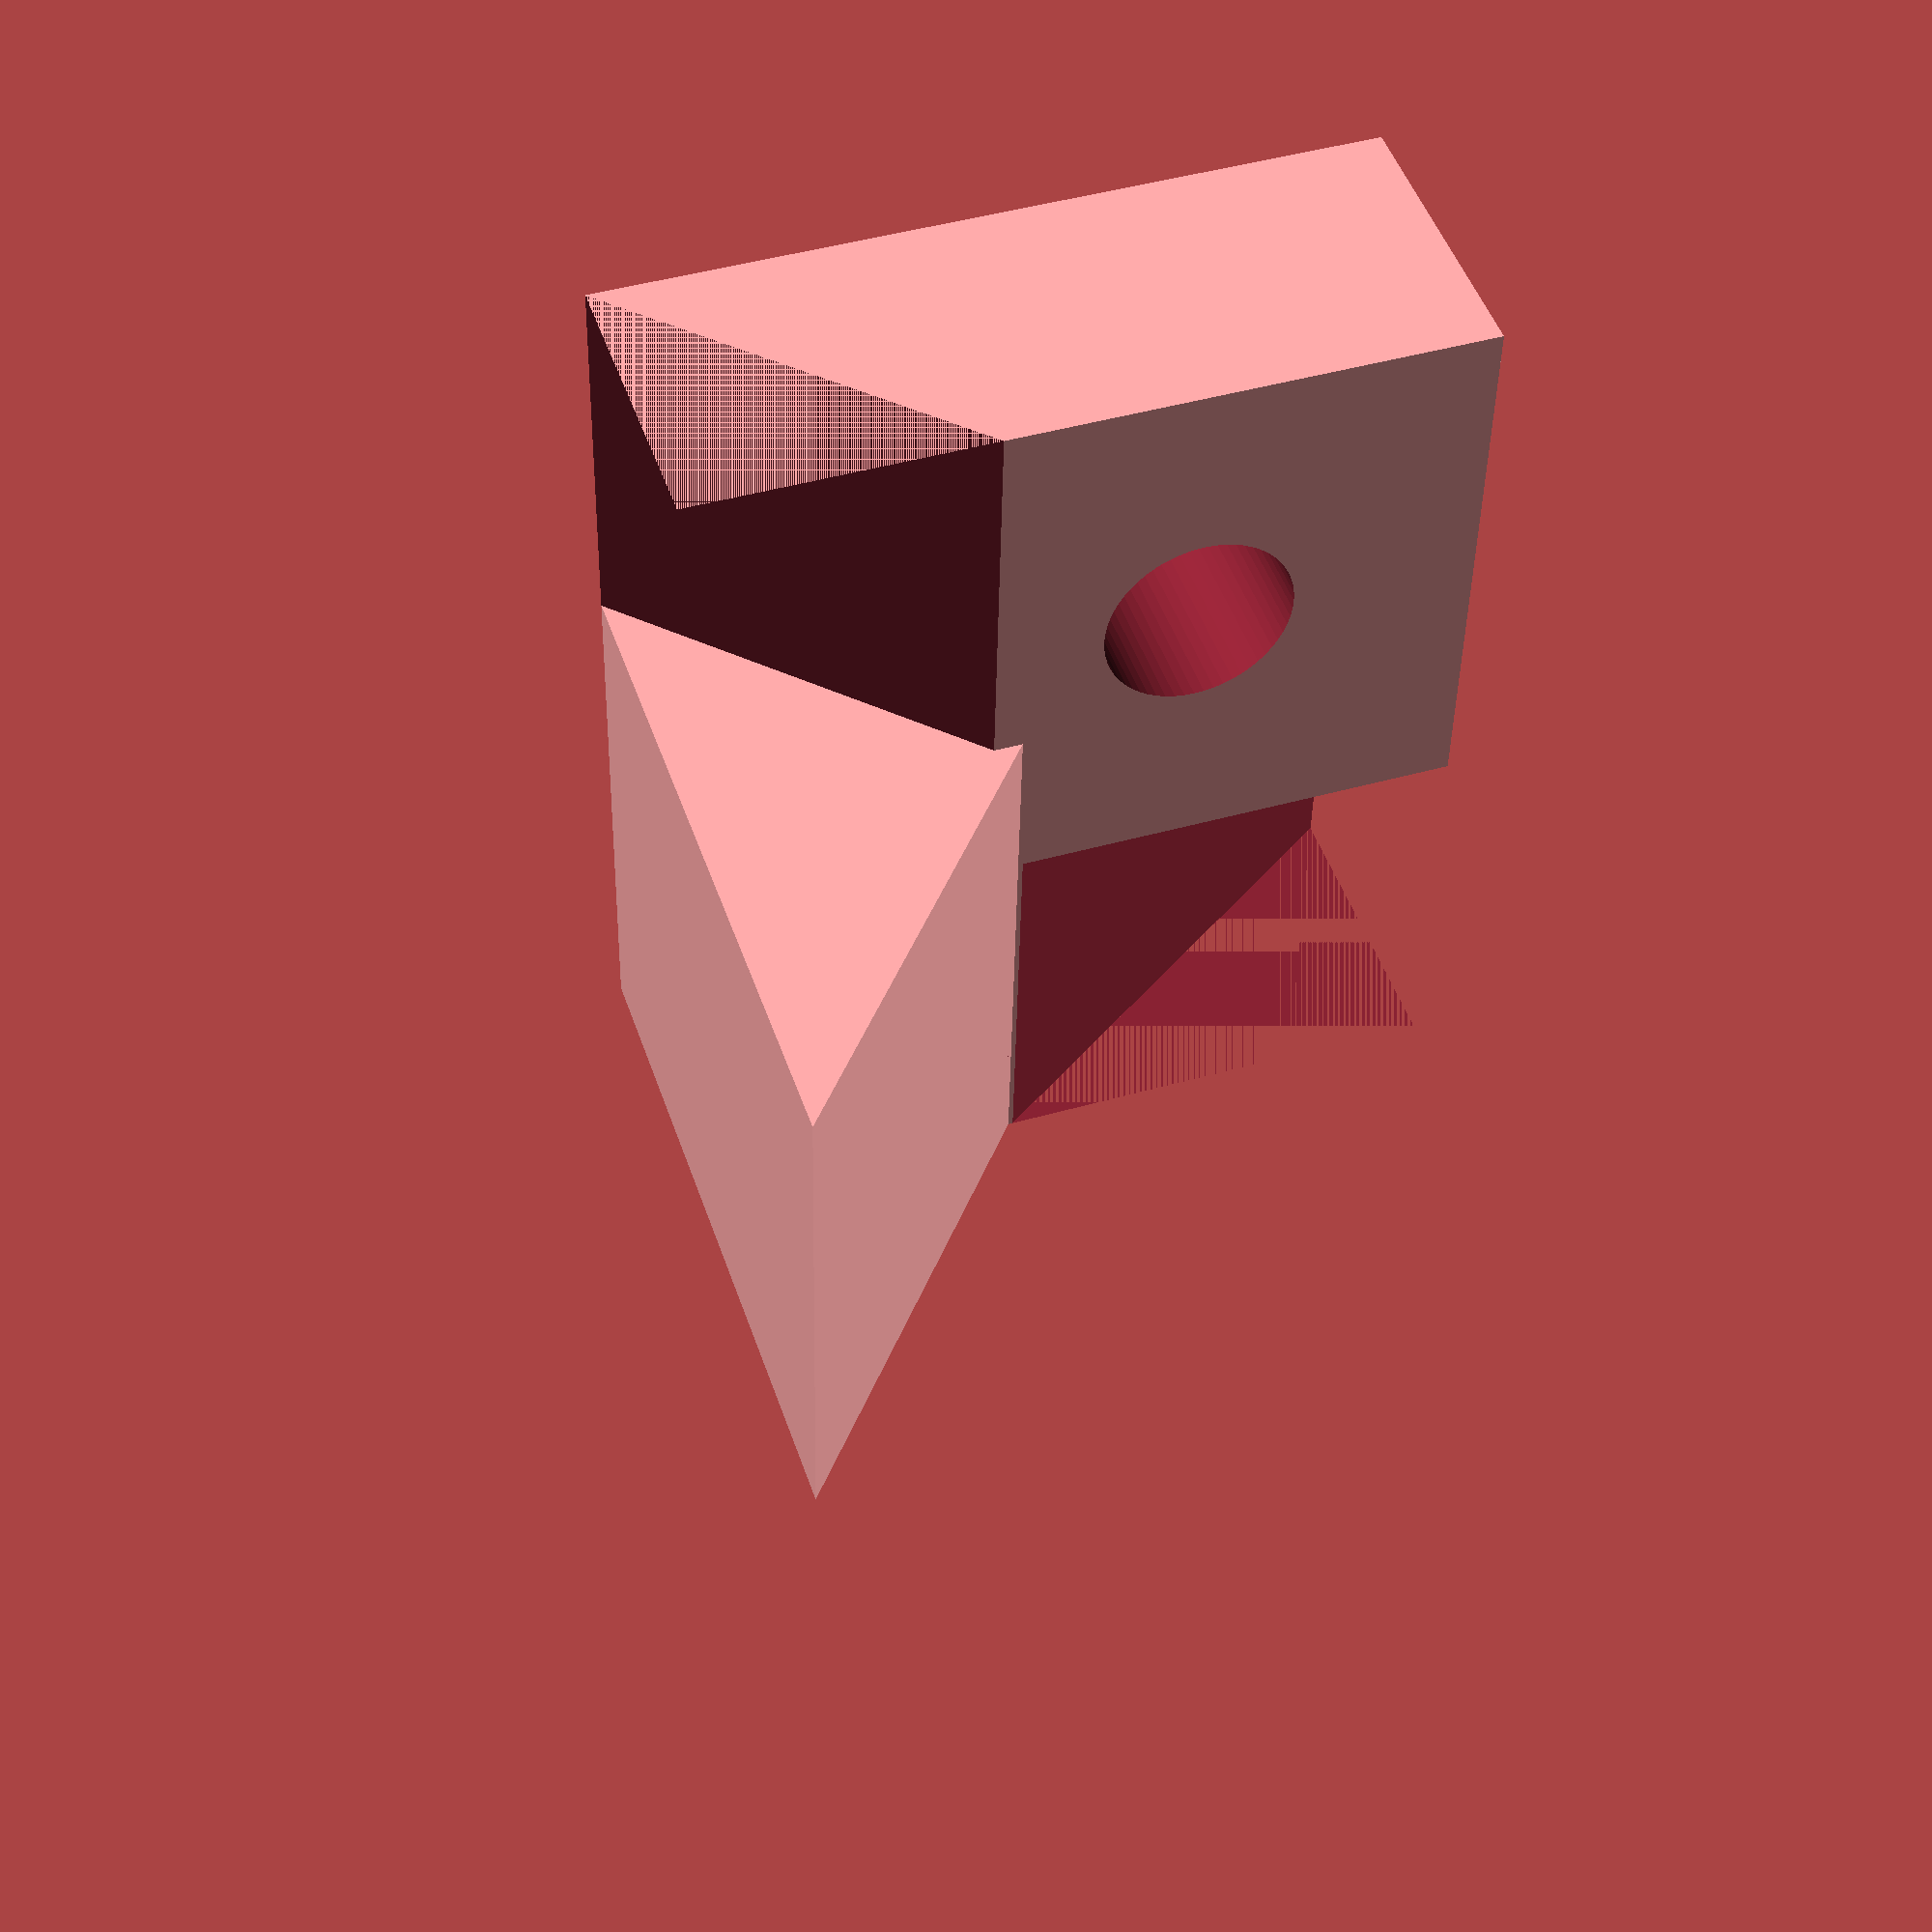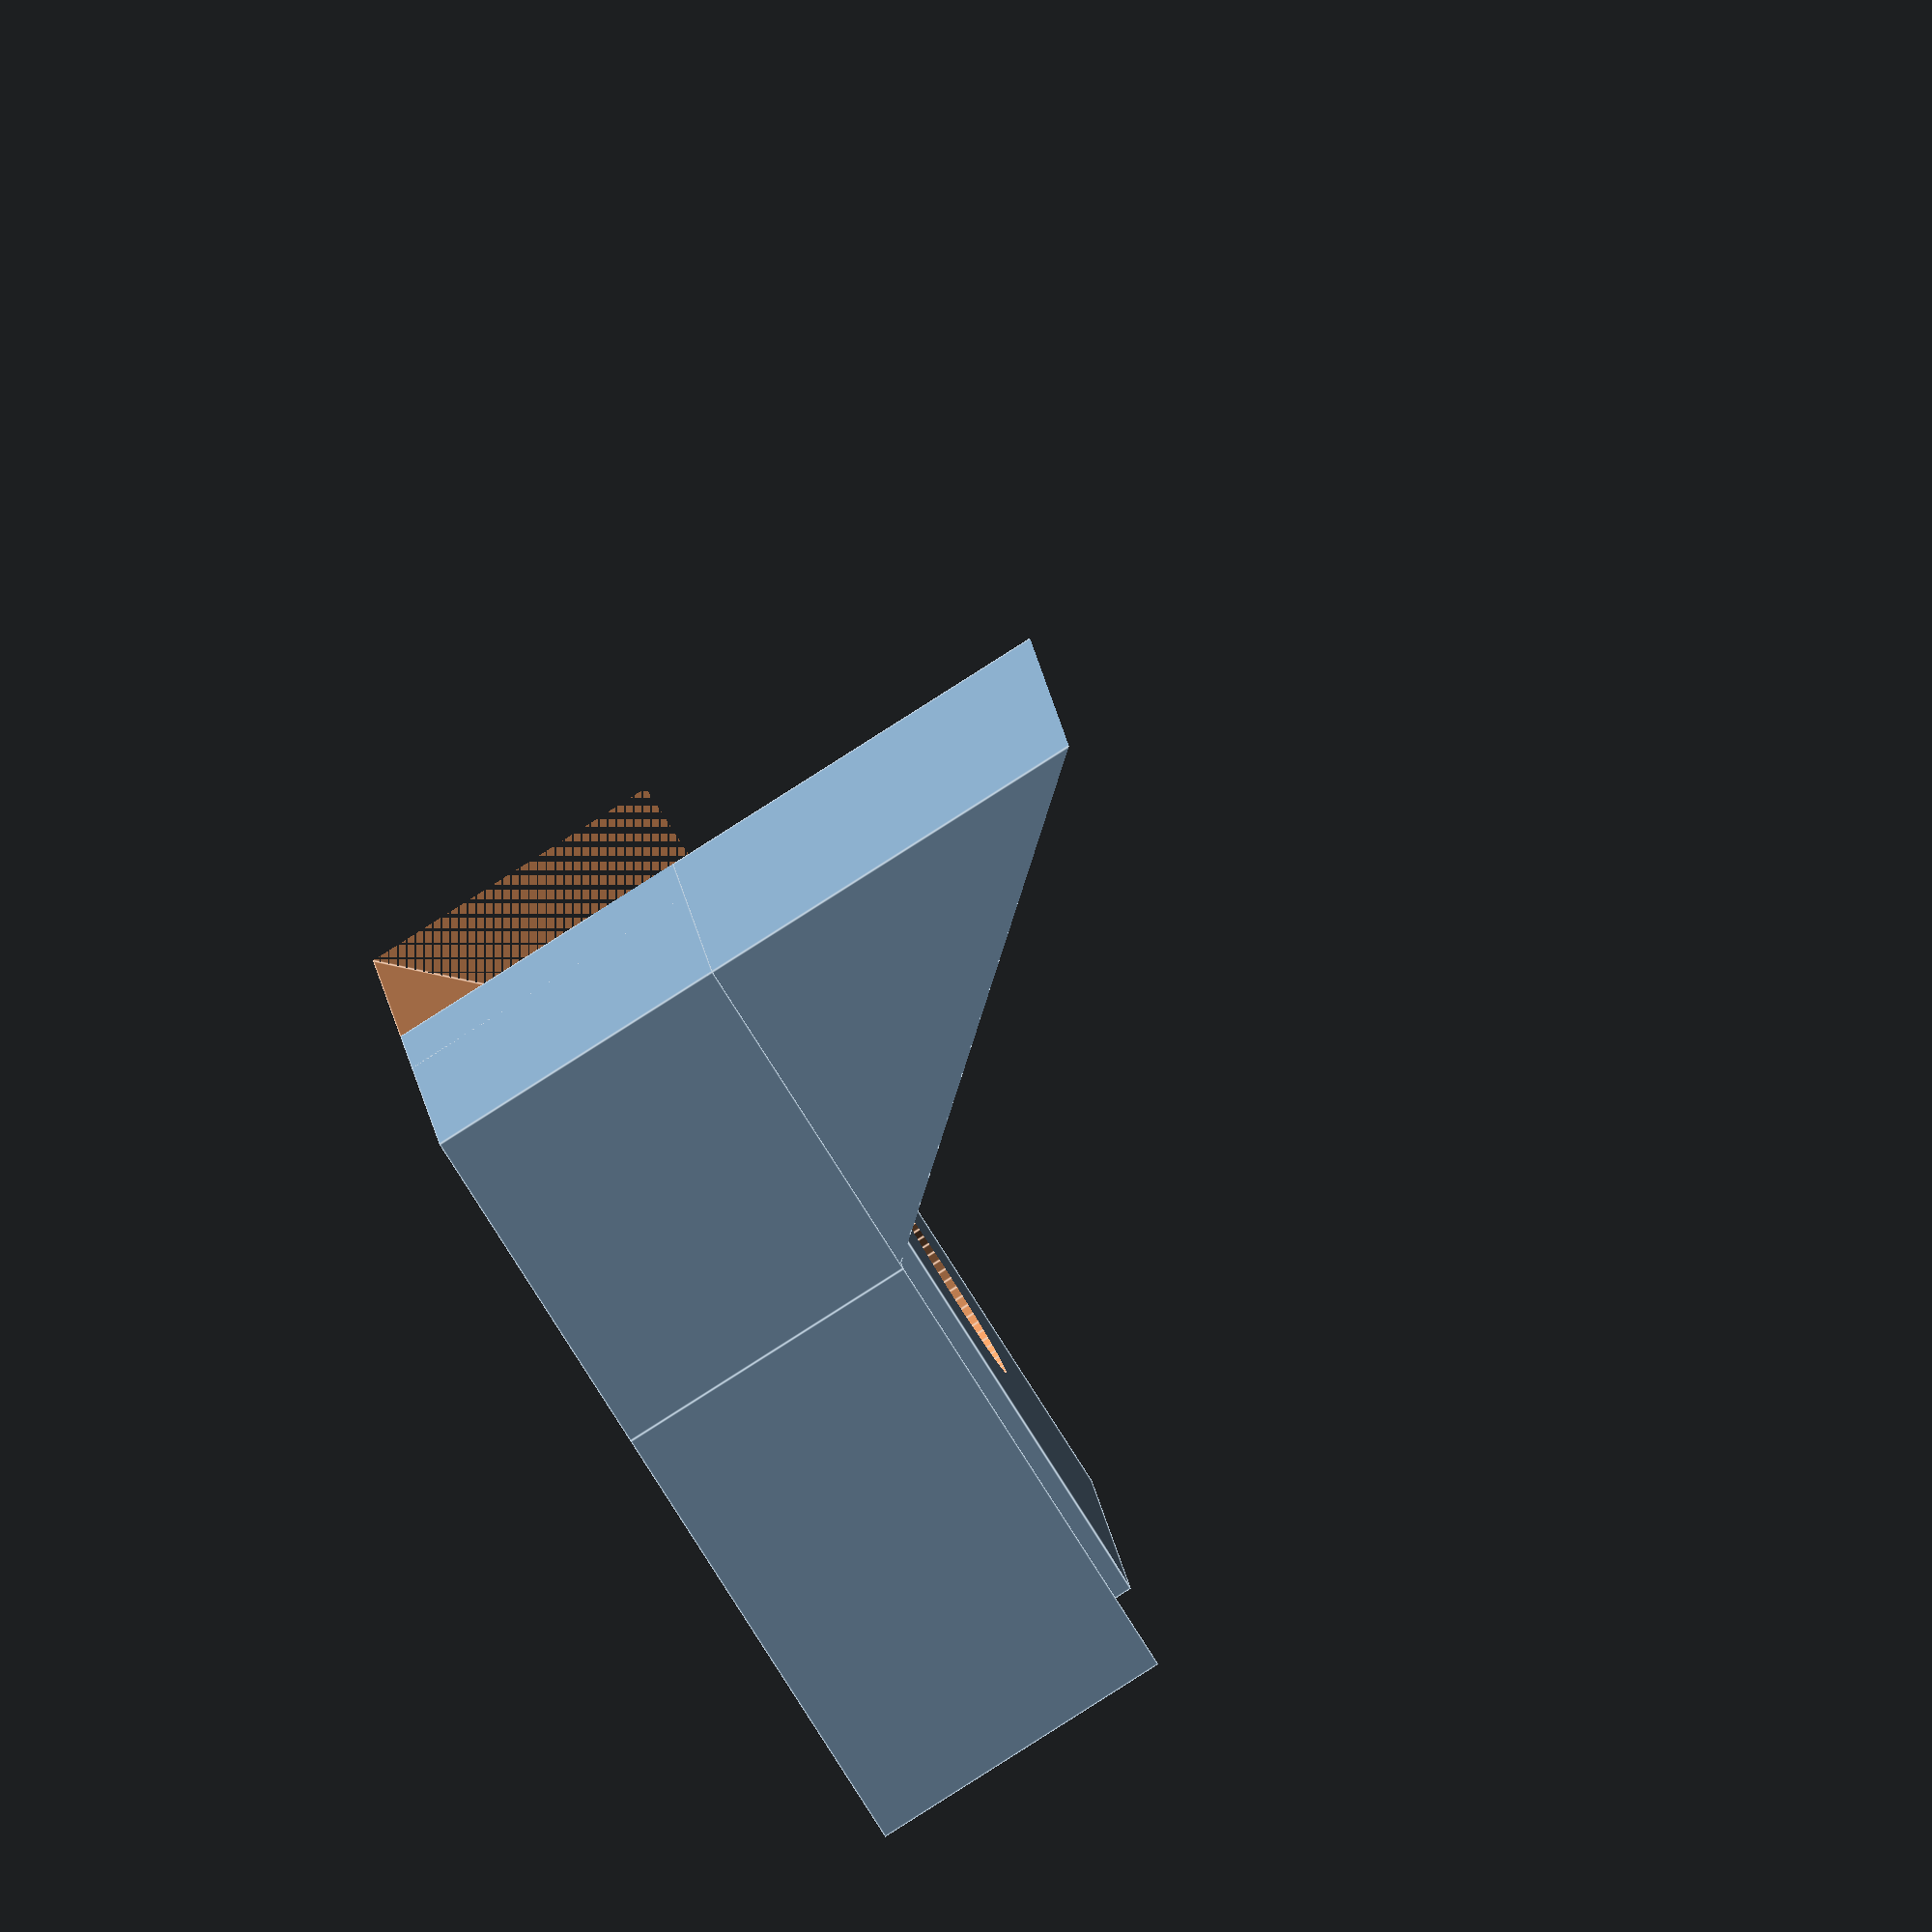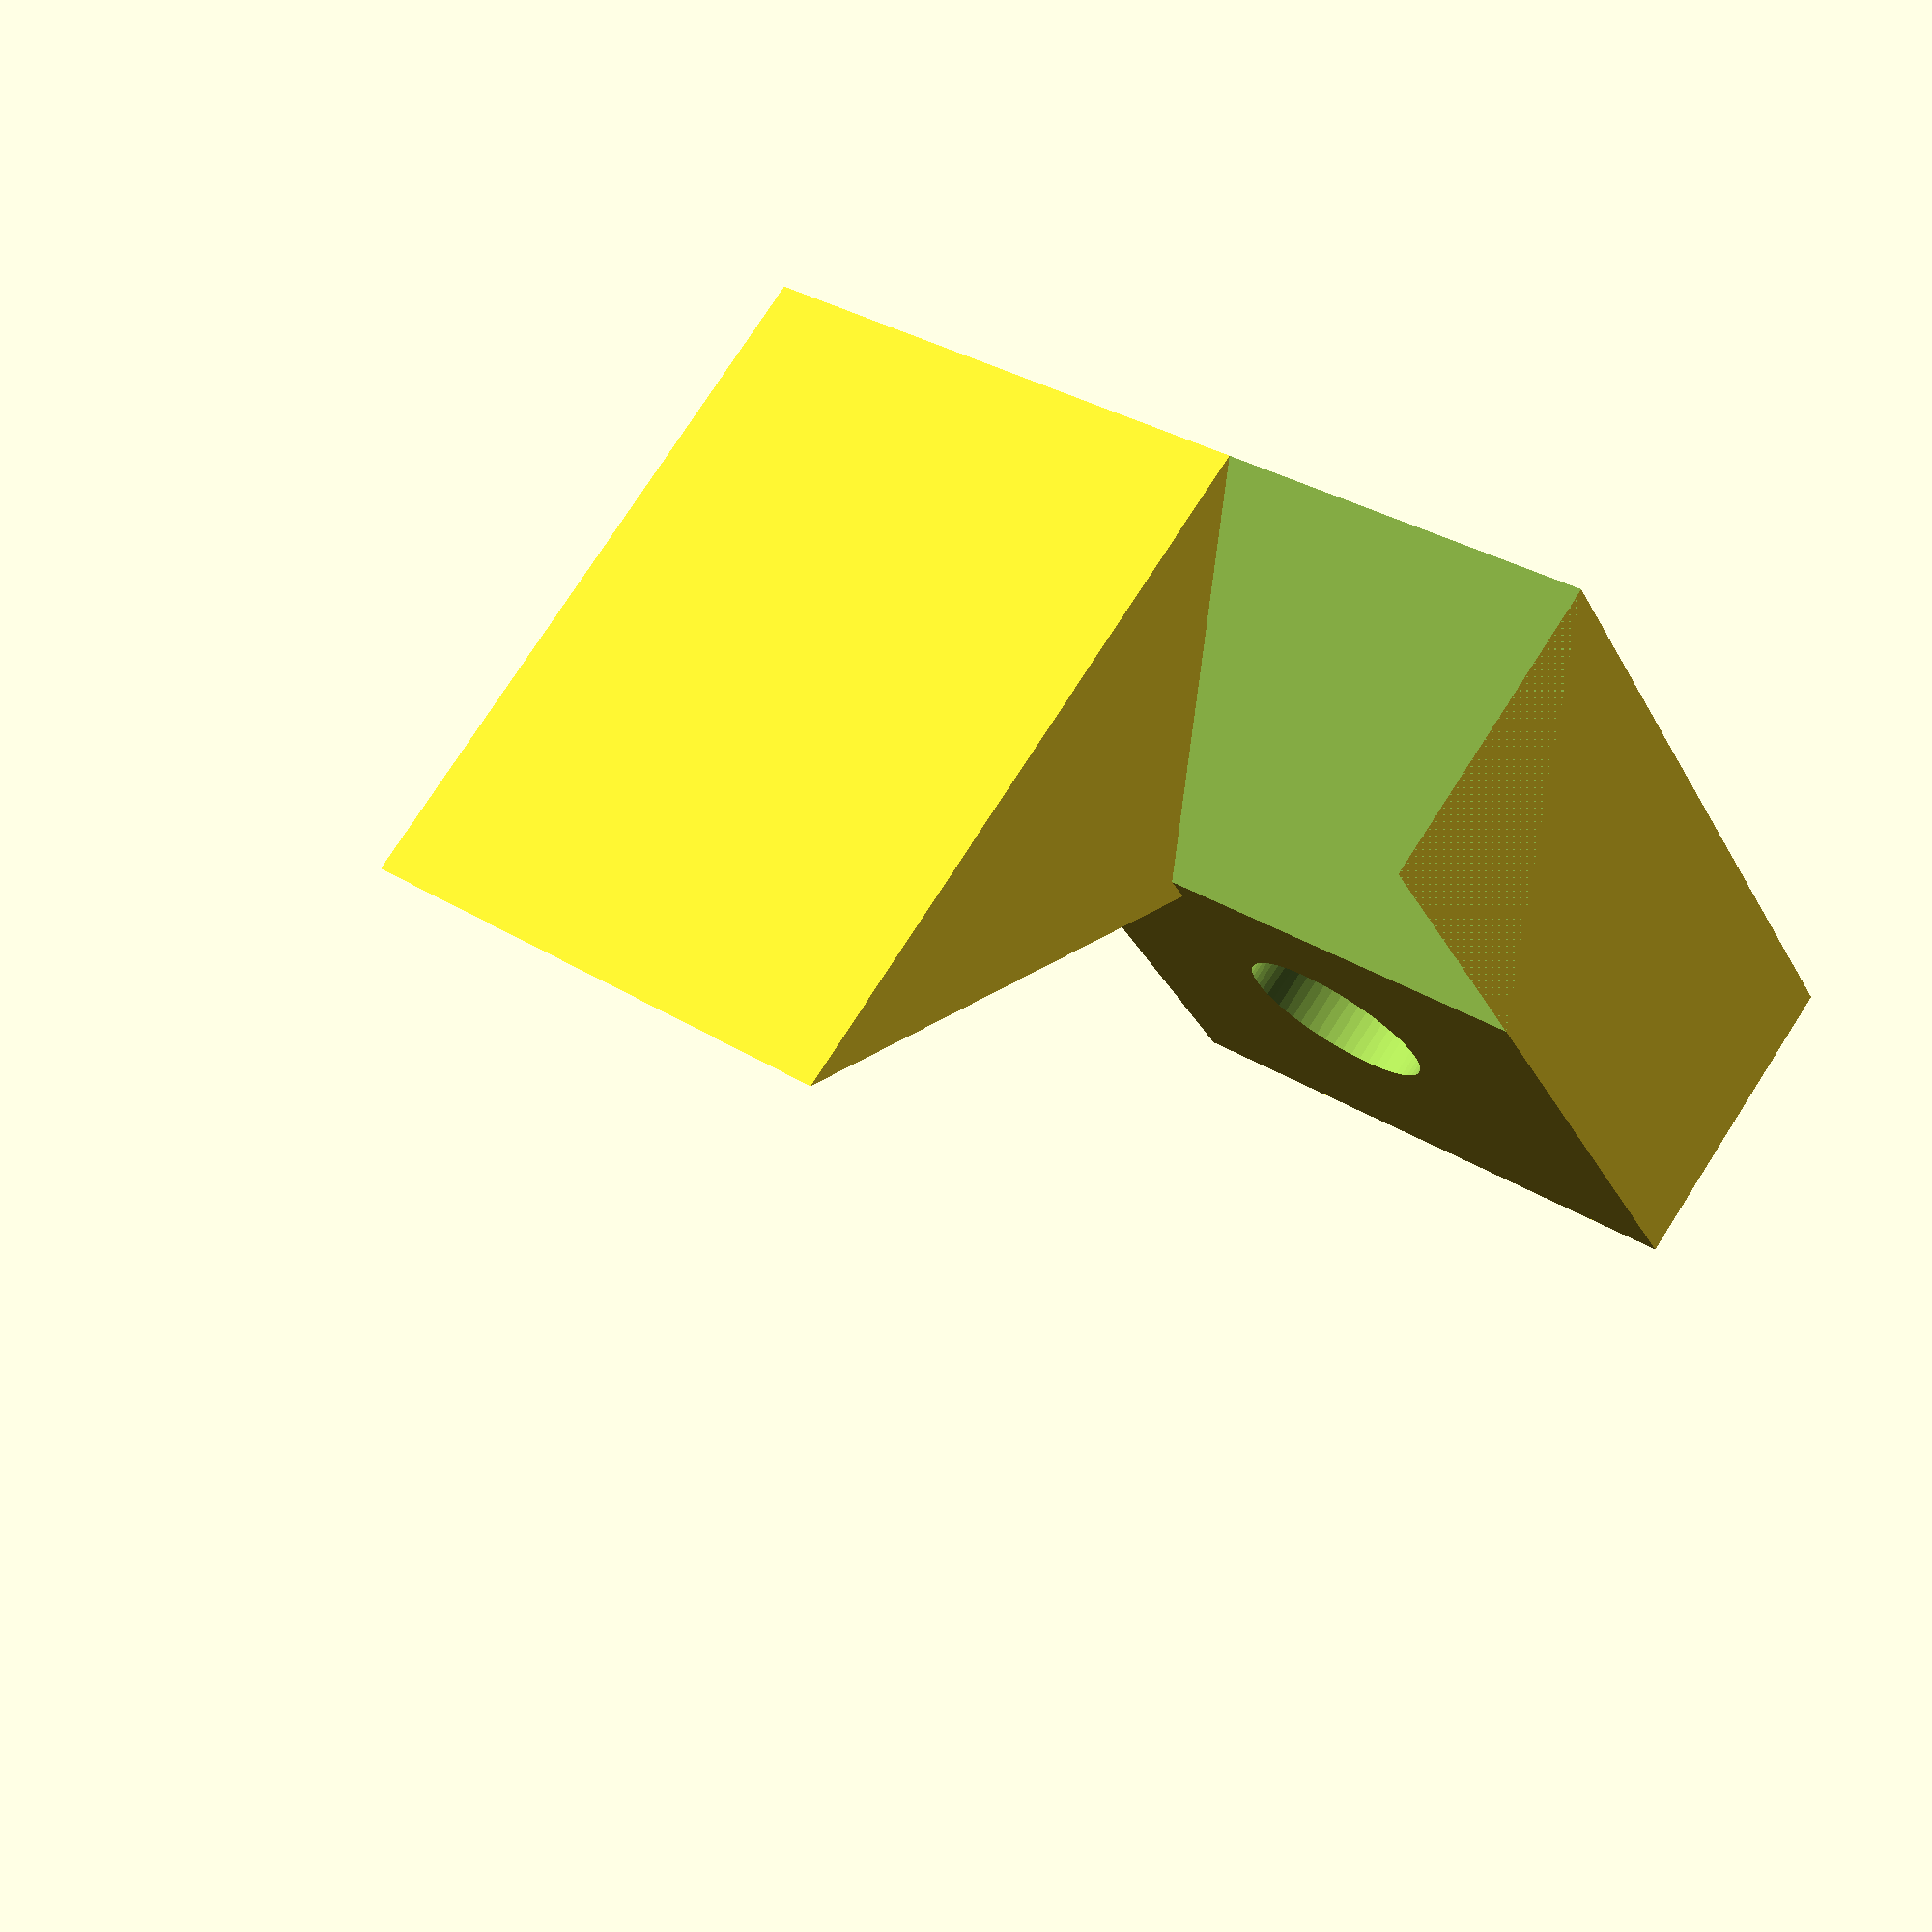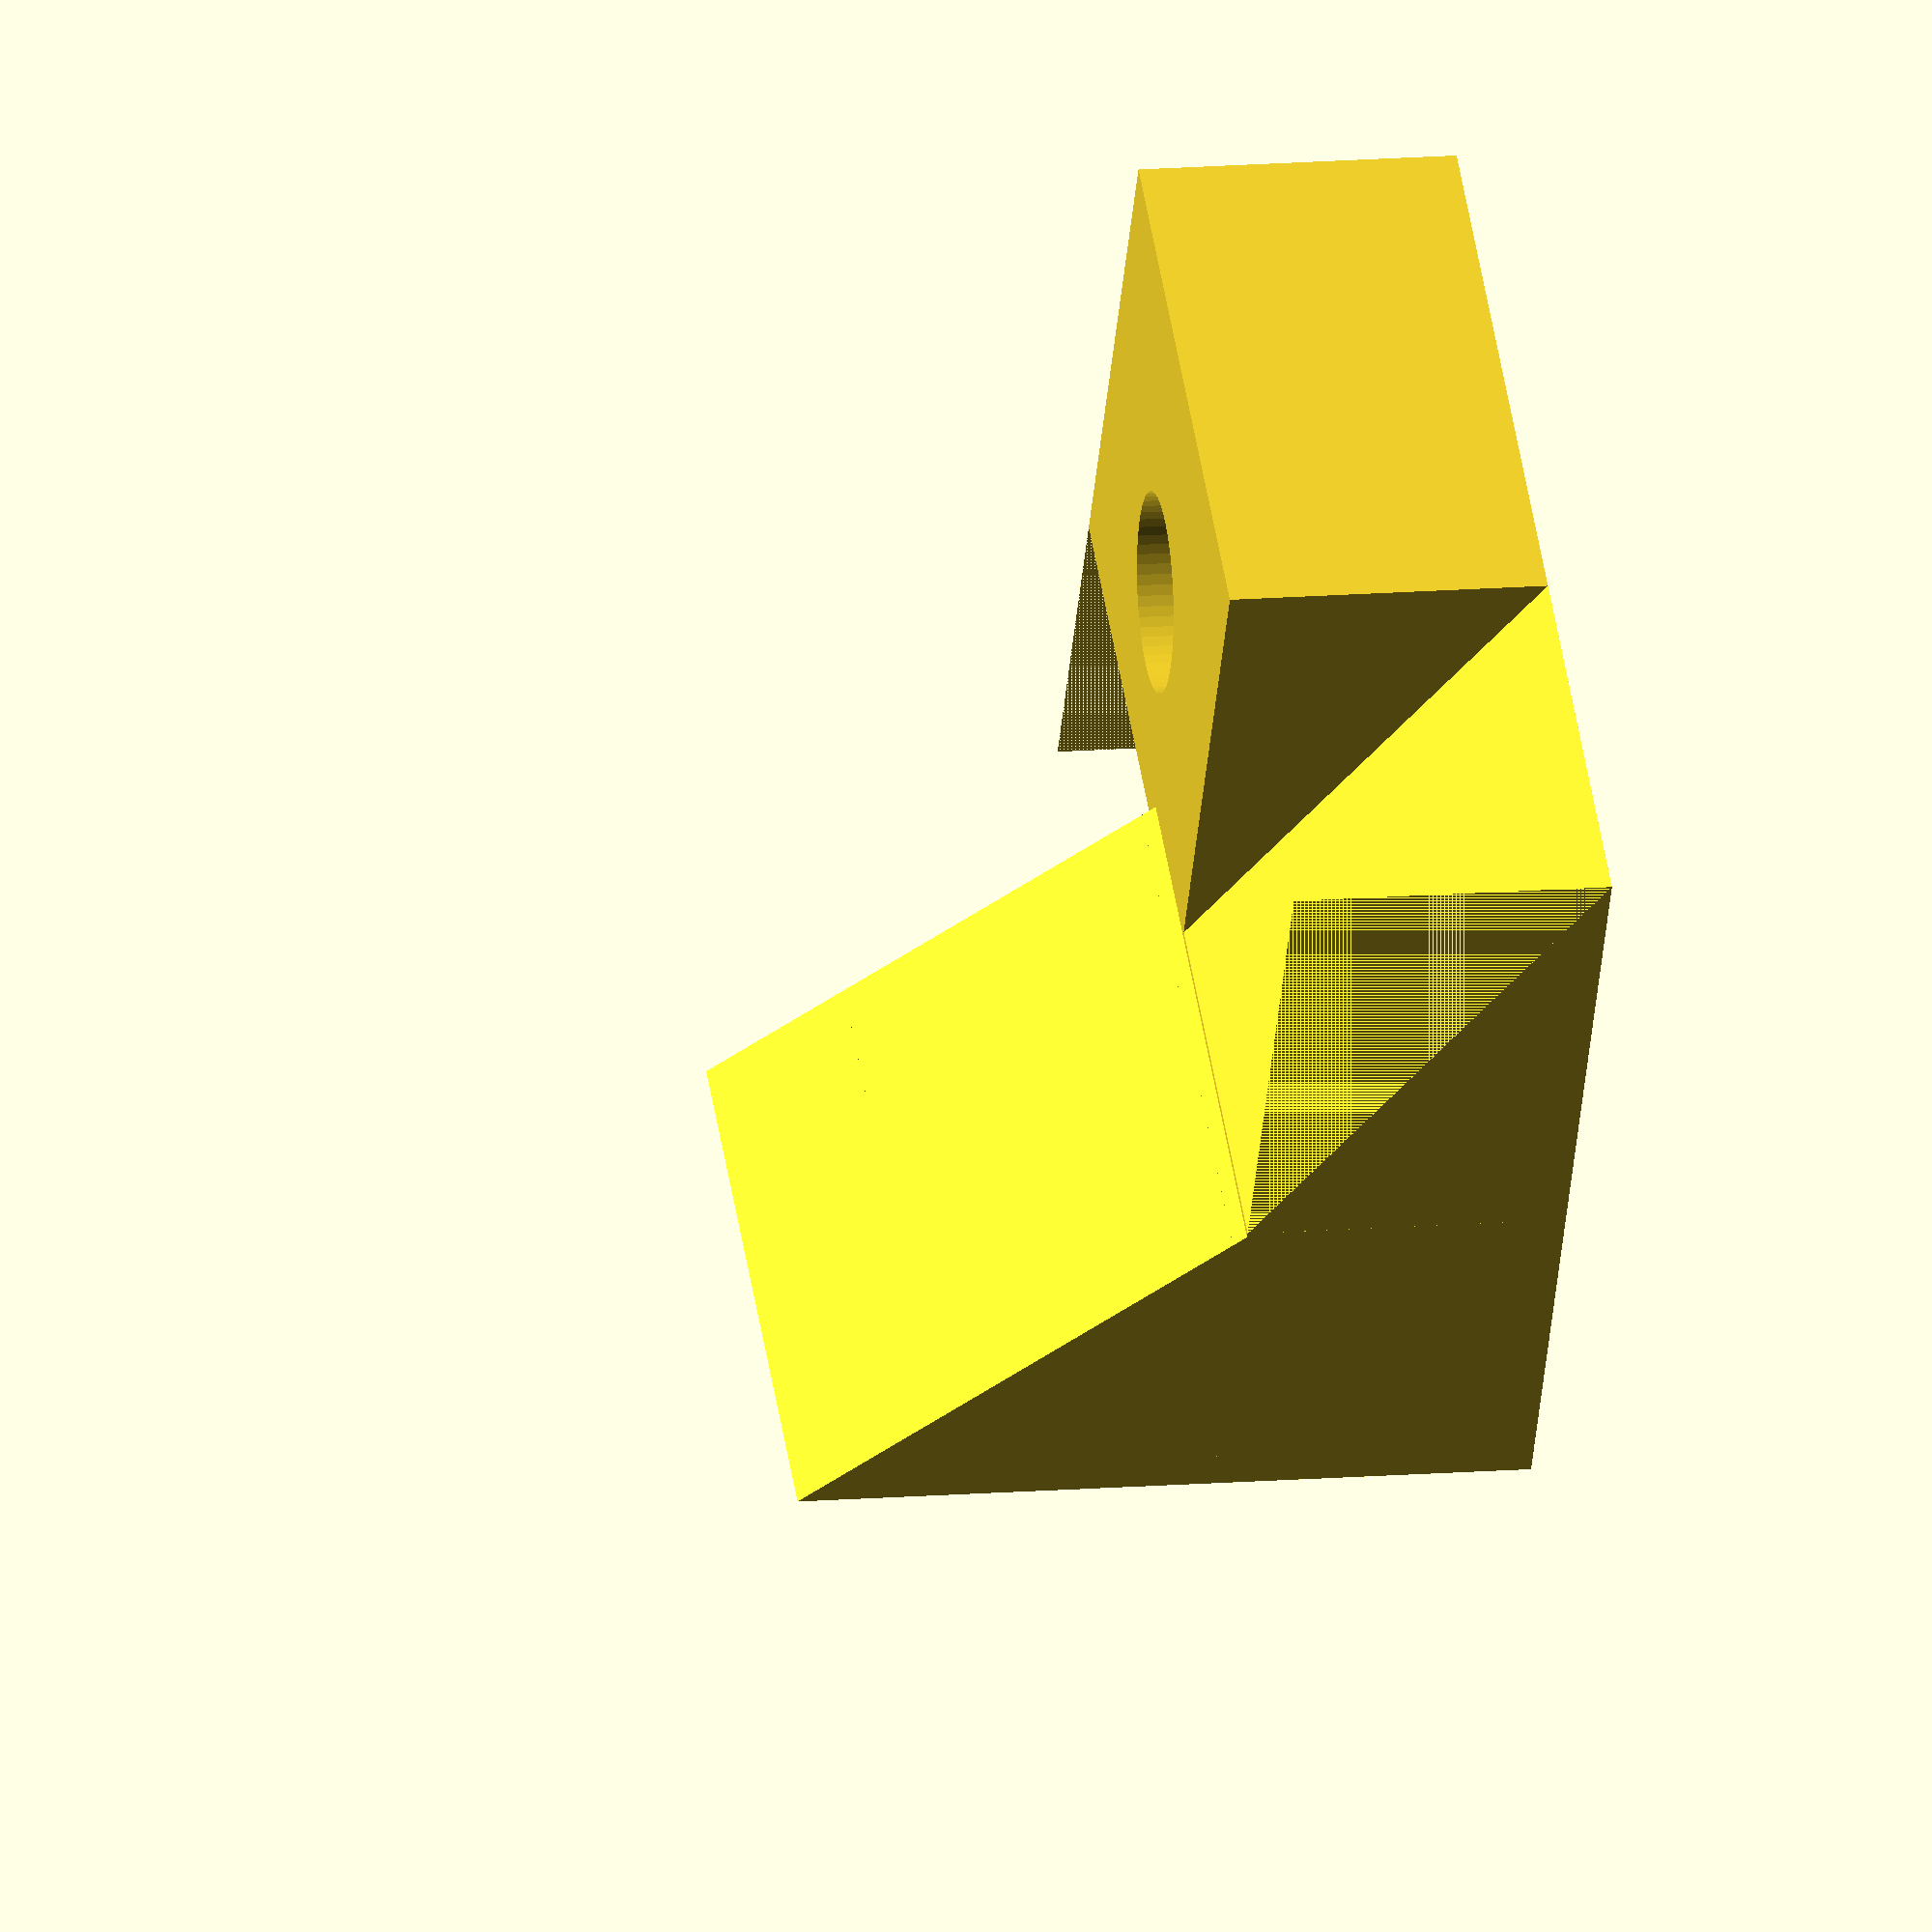
<openscad>
// Real Lonely T-Rex Game: Loop Motor Mounter
// Copyright (C) 2017, Uri Shaked and Ariella Eliassaf

$fn=60;

side = -1; // 1 for right, -1 for left

rotate([90,0,0]) {
    translate([0,0,7 * side])
    union() {
        translate([8,5.3,0])
        intersection() {
            rotate([0,0,-40])
                cube([6,12,10]);
    
            cube([6,12,10]);
        };
        
        translate([8,0,0])
        cube([6,5.4,10]);
    
        translate([0,0,0])
        difference() {
            cube([8,5.4,10]);

            rotate([0,0,34])
            cube([10,6,10]);
        };

        translate([8,0,0])
        cube([6,5.4,10]);
    }
    

    difference() {
        cube([14,5.4,10]);

        translate([14,0,0])
        rotate([0,0,45])
            cube([6,12,10]);


        translate([5,7,5])
        rotate([90,0,0])
        cylinder(r=1.7,h=10);
    }
}
</openscad>
<views>
elev=131.7 azim=1.1 roll=198.4 proj=p view=solid
elev=265.5 azim=353.0 roll=237.6 proj=o view=edges
elev=283.7 azim=242.2 roll=32.7 proj=p view=wireframe
elev=346.1 azim=122.3 roll=79.6 proj=o view=wireframe
</views>
